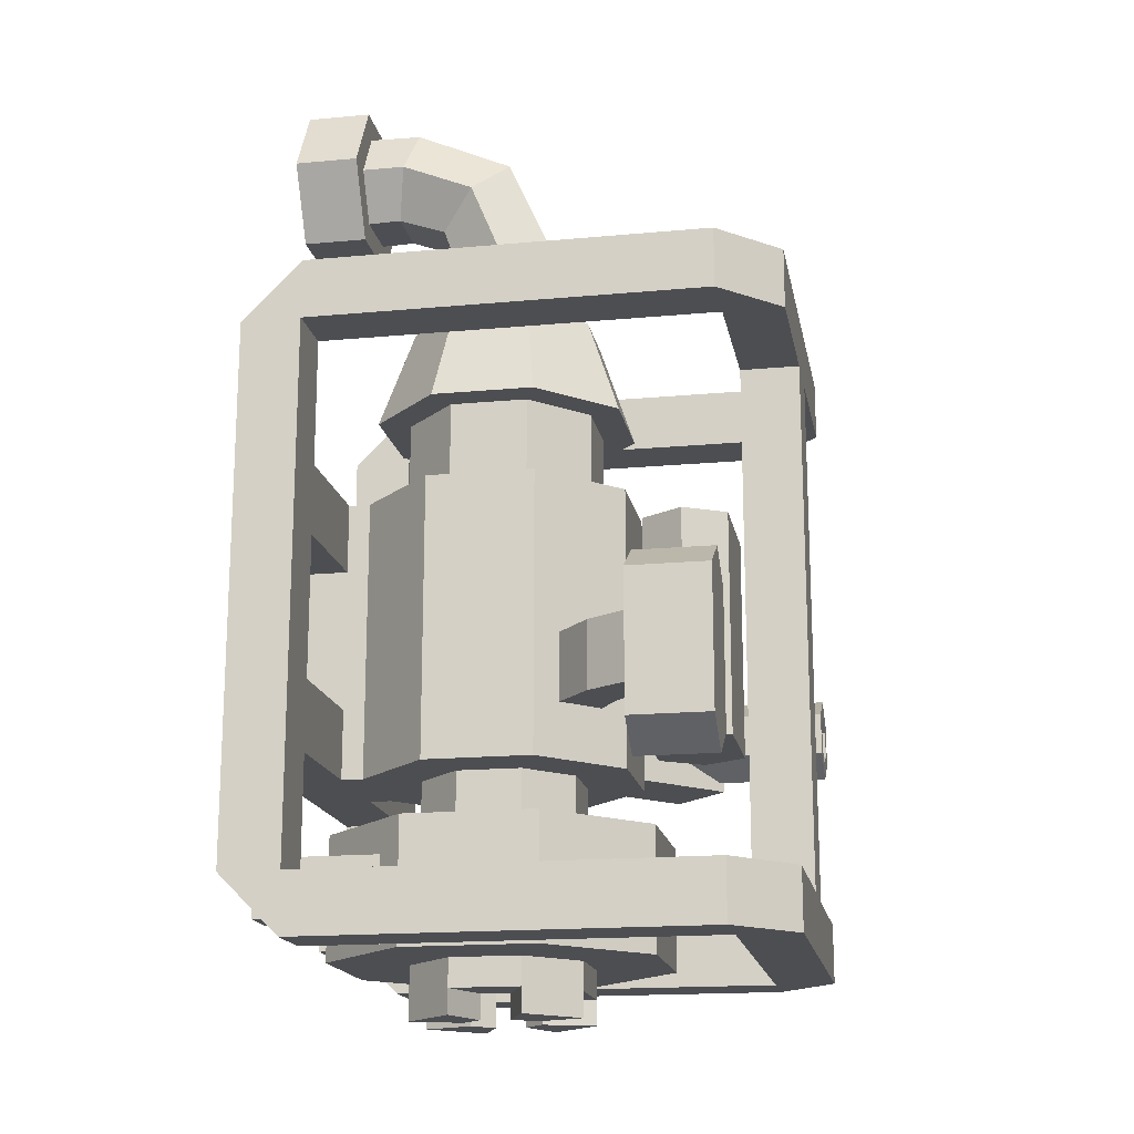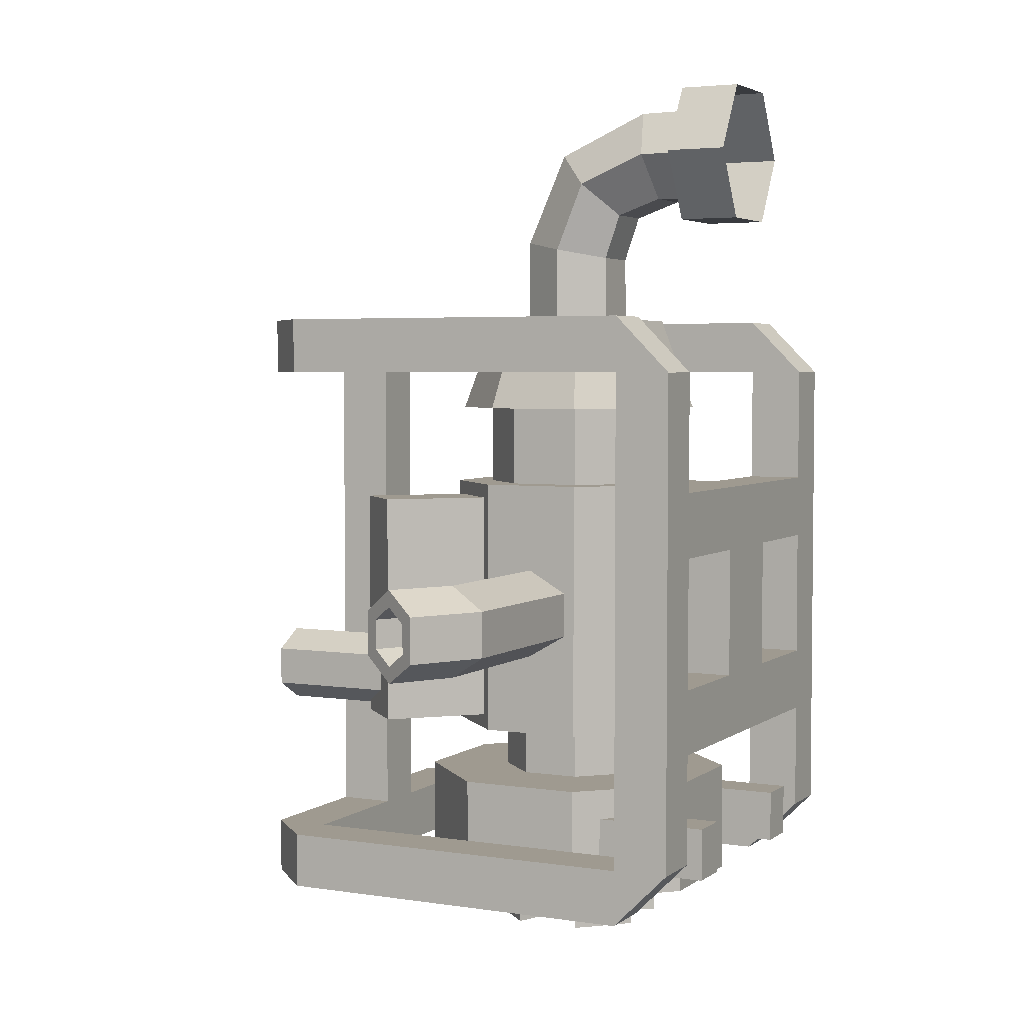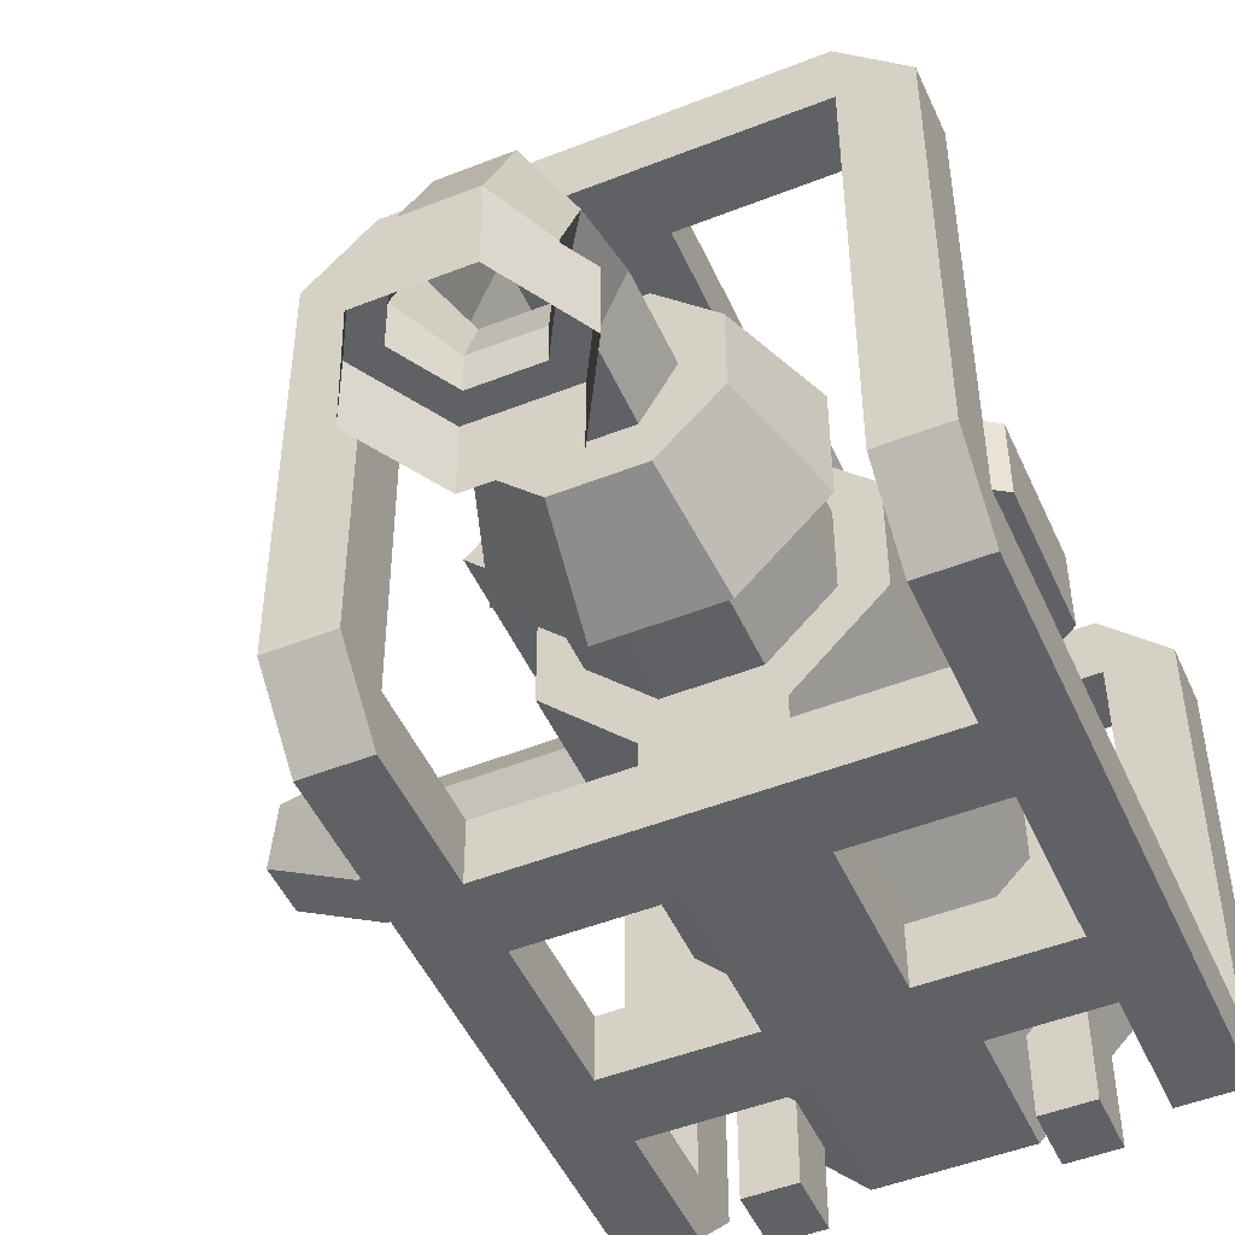
<metadata>
{"format":"obj","ext":"obj","renderer":"f3d","projection":"perspective","resolution":1024,"background":"white","views":[{"elev":-17.2,"azim":100.5,"up":"+Z"},{"elev":3.9,"azim":-63.6,"up":"+Z"},{"elev":-48.9,"azim":23.7,"up":"+Y"}]}
</metadata>
<code>
o Cube.001_Cube.002
v -0.6439 0.1604 0.8807
v -0.6439 1.229 0.8807
v -0.6439 0.1604 -0.8667
v -0.6439 1.229 -0.8667
v 0.6439 0.1604 0.8807
v 0.6439 1.229 0.8807
v 0.6439 0.1604 -0.8667
v 0.6439 1.229 -0.8667
v 0.4835 0.1604 -0.8667
v -0.4835 0.1604 -0.8667
v -0.4835 1.229 -0.8667
v -0.4835 0.1604 0.8807
v 0.4835 0.1604 0.8807
v -0.4835 1.229 0.8807
v -0.6439 0.1604 0.7204
v -0.6439 1.229 0.7204
v -0.6439 1.229 -0.7064
v 0.6439 1.229 -0.7064
v 0.6439 1.229 0.7204
v 0.4835 1.229 -0.7064
v 0.4835 1.229 0.7204
v -0.4835 1.229 -0.7064
v -0.4835 1.229 0.7204
v -0.4835 0.1604 0.7204
v 0.4835 0.1604 -0.7064
v 0.4835 0.1604 0.7204
v -0.6439 0 -0.7064
v -0.6439 0 0.7204
v 0.6439 0 -0.7064
v 0.6439 0 0.7204
v -0.4835 0 -0.7064
v 0.4835 0 -0.7064
v 0.4835 0 0.7204
v -0.4835 0 0.7204
v -0.6439 0.1604 -0.7064
v 0.6439 0.1604 -0.7064
v 0.6439 0.1604 0.7204
v -0.4835 0.1604 -0.7064
v 0.4835 1.229 0.8807
v 0.4835 1.229 -0.8667
v -0.4835 1.39 0.8807
v 0.4835 1.39 0.8807
v 0.4835 1.39 -0.8667
v 0.4835 1.39 -0.7064
v 0.4835 1.39 0.7204
v -0.4835 1.39 0.7204
v -0.4835 1.39 -0.8667
v -0.4835 1.39 -0.7064
v -0.08018 1.39 0.7204
v 0.08018 1.39 0.7204
v -0.08018 1.229 -0.8667
v -0.08018 1.229 -0.7064
v -0.08018 1.39 -0.8667
v -0.08018 1.39 -0.7064
v 0.08018 1.229 -0.8667
v 0.08018 1.229 -0.7064
v 0.08018 1.39 -0.8667
v 0.08018 1.39 -0.7064
v -0.08018 1.39 0.8807
v -0.08018 1.229 0.8807
v -0.08018 1.229 0.7204
v 0.08018 1.229 0.8807
v 0.08018 1.39 0.8807
v 0.08018 1.229 0.7204
f 35 17 4 3
f 9 40 8 7
f 37 19 6 5
f 12 14 2 1
f 13 33 30 5
f 5 6 39 13
f 3 4 11 10
f 3 10 38 35
f 7 8 18 36
f 1 2 16 15
f 9 25 20 40
f 10 11 22 38
f 14 12 24 23
f 24 15 16 23
f 21 19 37 26
f 39 21 26 13
f 20 25 36 18
f 38 22 17 35
f 36 37 30 29
f 31 34 28 27
f 37 5 30
f 13 26 33
f 29 30 33 32
f 27 28 15 35
f 34 31 38 24
f 38 35 15 24
f 26 37 36 25
f 33 26 25 32
f 7 36 29
f 25 9 32
f 7 29 32 9
f 10 38 31
f 10 31 27 3
f 27 35 3
f 24 12 34
f 1 28 34 12
f 1 15 28
f 57 43 40 55
f 64 21 39 62
f 55 40 20 56
f 62 39 42 63
f 61 23 46 49
f 50 63 42 45
f 54 53 47 48
f 52 54 48 22
f 11 47 4
f 22 48 17
f 17 48 47 4
f 8 43 44 18
f 40 43 8
f 20 18 44
f 19 45 42 6
f 6 42 39
f 21 45 19
f 41 46 16 2
f 14 41 2
f 16 46 23
f 58 50 64 56
f 56 64 61 52
f 49 50 58 54
f 61 49 54 52
f 58 57 53 54
f 11 51 52 22
f 47 53 51 11
f 44 43 57 58
f 20 44 58 56
f 51 55 56 52
f 53 57 55 51
f 46 41 59 49
f 14 60 59 41
f 23 61 60 14
f 21 64 50 45
f 49 59 63 50
f 60 62 63 59
f 61 64 62 60
o Cylinder
v 0.08581 0.7772 -0.3849
v 0.0984 0.9213 0.1034
v 0.2072 0.6558 -0.3849
v 0.2519 0.6744 0.3754
v 0.2072 0.4842 -0.3849
v 0.2519 0.4657 0.3754
v 0.08581 0.3629 -0.3849
v 0.1043 0.3181 0.3754
v -0.08581 0.3629 -0.3849
v -0.1043 0.3181 0.3754
v -0.2072 0.4842 -0.3849
v -0.2519 0.4657 0.3754
v -0.2072 0.6558 -0.3849
v -0.2519 0.6744 0.3754
v -0.08581 0.7772 -0.3849
v -0.0984 0.9213 0.1034
v 0.0984 0.9213 -0.1129
v 0.295 0.7717 -0.2364
v 0.3512 0.4245 -0.3849
v 0.1455 0.2188 -0.3849
v -0.1455 0.2188 -0.3849
v -0.3512 0.4245 -0.3849
v -0.3216 0.7452 -0.343
v -0.0984 0.9213 -0.1129
v 0.1772 0.9978 -0.5372
v 0.4278 0.7472 -0.5372
v 0.3653 0.3303 -0.6256
v 0.2397 0.2047 -0.6256
v -0.2397 0.2047 -0.6256
v -0.3653 0.3303 -0.6256
v -0.4278 0.7472 -0.5372
v -0.1772 0.9978 -0.5372
v 0.08581 0.7772 -0.5372
v 0.2072 0.6558 -0.5372
v 0.2072 0.4842 -0.5372
v 0.08581 0.3629 -0.5372
v -0.08581 0.3629 -0.5372
v -0.2072 0.4842 -0.5372
v -0.2072 0.6558 -0.5372
v -0.08581 0.7772 -0.5372
v 0.09445 0.798 -0.8667
v 0.228 0.6645 -0.8667
v 0.3653 0.3303 -0.7783
v 0.2397 0.2047 -0.7783
v -0.2397 0.2047 -0.7783
v -0.3653 0.3303 -0.7783
v -0.228 0.6645 -0.8667
v -0.09445 0.798 -0.8667
v 0.2017 0.865 -0.2364
v 0.1043 0.8219 0.3754
v -0.1043 0.8219 0.3754
v -0.1752 0.8916 -0.343
v 0.1445 1.195 0.2954
v -0.1445 1.195 0.2954
v 0.1445 1.195 -0.3049
v -0.1445 1.195 -0.3049
v -0.0984 0.9639 -0.1129
v 0.0984 0.9639 -0.1129
v -0.0984 0.9639 0.1034
v 0.0984 0.9639 0.1034
v 0.4278 0.3928 -0.5372
v 0.1772 0.1422 -0.5372
v -0.1772 0.1422 -0.5372
v -0.4278 0.3928 -0.5372
v 0.228 0.4756 -0.8667
v 0.09445 0.342 -0.8667
v -0.09445 0.342 -0.8667
v -0.228 0.4756 -0.8667
v 0.3653 -0 -0.6256
v 0.2397 -0 -0.6256
v -0.2397 -0 -0.6256
v -0.3653 -0 -0.6256
v 0.3653 -0 -0.7783
v 0.2397 -0 -0.7783
v -0.2397 -0 -0.7783
v -0.3653 -0 -0.7783
v 0.295 0.7717 -0.05241
v 0.2017 0.865 -0.05241
v 0.3512 0.4245 0.3754
v 0.1455 0.2188 0.3754
v -0.1455 0.2188 0.3754
v -0.3512 0.4245 0.3754
v -0.3216 0.7452 0.3335
v -0.1752 0.8916 0.3335
v 0.3345 0.7086 0.6095
v 0.1386 0.9045 0.6095
v 0.3345 0.4314 0.6095
v 0.1386 0.2355 0.6095
v -0.1386 0.2355 0.6095
v -0.3345 0.4314 0.6095
v -0.3345 0.7086 0.6095
v -0.1386 0.9045 0.6095
v 0.2519 0.6744 0.6095
v 0.1043 0.8219 0.6095
v 0.2519 0.4657 0.6095
v 0.1043 0.3181 0.6095
v -0.1043 0.3181 0.6095
v -0.2519 0.4657 0.6095
v -0.2519 0.6744 0.6095
v -0.1043 0.8219 0.6095
v 0.2439 0.671 0.8807
v 0.101 0.8139 0.8807
v 0.2439 0.469 0.8807
v 0.101 0.3261 0.8807
v -0.101 0.3261 0.8807
v -0.2439 0.469 0.8807
v -0.2439 0.671 0.8807
v -0.101 0.8139 0.8807
v 0.1455 0 0.3754
v 0.1455 0 -0.3849
v -0.1455 0 -0.3849
v -0.1455 0 0.3754
v 0.1455 0.1604 0.1861
v -0.1455 0.1604 0.1861
v 0.1455 0.1604 0.3754
v -0.1455 0.1604 0.3754
v 0.1455 0 0.3754
v 0.1455 0 0.1861
v -0.1455 0 0.1861
v -0.1455 0 0.3754
v 0.4835 0.1604 0.3754
v 0.4835 0.1604 0.1861
v -0.4835 0.1604 0.3754
v -0.4835 0.1604 0.1861
v 0.4835 0 0.3754
v 0.4835 0 0.1861
v -0.4835 0 0.3754
v -0.4835 0 0.1861
v -0.1343 0.9639 0.2954
v -0.1343 0.9639 -0.3049
v 0.1343 0.9639 0.2954
v 0.1343 0.9639 -0.3049
v -0.2092 1.08 0.2954
v -0.2092 1.08 -0.3049
v 0.2092 1.08 -0.3049
v 0.2092 1.08 0.2954
v 0.1455 0.1604 -0.3849
v -0.1455 0.1604 -0.3849
v 0.1455 0.1604 -0.1956
v -0.1455 0.1604 -0.1956
v 0.1455 0 -0.1956
v 0.1455 0 -0.3849
v -0.1455 0 -0.3849
v -0.1455 0 -0.1956
v 0.4835 0.1604 -0.1956
v 0.4835 0.1604 -0.3849
v -0.4835 0.1604 -0.1956
v -0.4835 0.1604 -0.3849
v 0.4835 0 -0.1956
v 0.4835 0 -0.3849
v -0.4835 0 -0.1956
v -0.4835 0 -0.3849
v 0.1455 0.9213 -0.3849
v 0.3512 0.7155 -0.3849
v 0.3512 0.7155 0.3754
v 0.1455 0.9213 0.3754
v 0.278 0.9156 -0.2364
v 0.3982 0.8611 -0.2364
v 0.3982 0.8611 -0.05241
v 0.278 0.9156 -0.05241
v 0.3389 0.9751 -0.2364
v 0.4702 0.9751 -0.2364
v 0.4702 0.9751 -0.05241
v 0.3389 0.9751 -0.05241
v 0.2884 0.9751 -0.3343
v 0.5207 0.9751 -0.3343
v 0.5207 0.9751 0.04544
v 0.2884 0.9751 0.04544
v 0.4046 0.9751 -0.4107
v 0.4046 0.9751 0.1219
v 0.2884 0.9751 -0.1444
v 0.5207 0.9751 -0.1444
v 0.4046 0.9751 -0.1444
v 0.4046 1.195 -0.4107
v 0.5207 1.195 -0.3343
v 0.4046 1.195 0.1219
v 0.2884 1.195 0.04544
v 0.2884 1.195 -0.1444
v 0.5207 1.195 -0.1444
v 0.2884 1.195 -0.3343
v 0.5207 1.195 0.04544
v 0.4046 1.195 -0.1444
v -0.3512 0.7155 0.3754
v -0.3512 0.7155 -0.3849
v -0.1455 0.9213 -0.3849
v -0.1455 0.9213 0.3754
v -0.5394 0.963 0.3335
v -0.5394 0.963 -0.343
v -0.393 1.109 -0.343
v -0.393 1.109 0.3335
v 0.1772 0.9978 -0.8667
v 0.4278 0.7472 -0.8667
v 0.4278 0.3928 -0.8667
v 0.1772 0.1422 -0.8667
v -0.1772 0.1422 -0.8667
v -0.4278 0.3928 -0.8667
v -0.4278 0.7472 -0.8667
v -0.1772 0.9978 -0.8667
v 0.03965 0.6657 -0.9432
v 0.09572 0.6097 -0.9432
v 0.09572 0.5304 -0.9432
v 0.03965 0.4743 -0.9432
v -0.03965 0.4743 -0.9432
v -0.09572 0.5304 -0.9432
v -0.09572 0.6097 -0.9432
v -0.03965 0.6657 -0.9432
v 0.09445 0.798 -0.9432
v 0.228 0.6645 -0.9432
v 0.228 0.4756 -0.9432
v 0.09445 0.342 -0.9432
v -0.09445 0.342 -0.9432
v -0.228 0.4756 -0.9432
v -0.228 0.6645 -0.9432
v -0.09445 0.798 -0.9432
v 0.03965 0.6657 -0.8667
v 0.09572 0.6097 -0.8667
v 0.09572 0.5304 -0.8667
v 0.03965 0.4743 -0.8667
v -0.03965 0.4743 -0.8667
v -0.09572 0.5304 -0.8667
v -0.09572 0.6097 -0.8667
v -0.03965 0.6657 -0.8667
v 0.09445 0.798 -1.01
v 0.228 0.6645 -1.01
v 0.228 0.4756 -1.01
v 0.09445 0.342 -1.01
v -0.09445 0.342 -1.01
v -0.228 0.4756 -1.01
v -0.228 0.6645 -1.01
v -0.09445 0.798 -1.01
v 0.03965 0.6657 -1.01
v 0.09572 0.6097 -1.01
v 0.09572 0.5304 -1.01
v 0.03965 0.4743 -1.01
v -0.03965 0.4743 -1.01
v -0.09572 0.5304 -1.01
v -0.09572 0.6097 -1.01
v -0.03965 0.6657 -1.01
f 141 82 222 223
f 218 219 143 83
f 83 143 144 84
f 84 144 173 174
f 85 145 146 86
f 86 146 247 248
f 76 74 161 162
f 147 148 254 251
f 80 66 124 123
f 67 69 99 98
f 67 65 217 218
f 69 67 218 83
f 71 69 83 84
f 73 71 84 85
f 75 73 85 86
f 77 75 86 248
f 79 77 248 249
f 65 79 249 217
f 93 94 136 135
f 77 79 104 103
f 73 75 102 101
f 69 71 100 99
f 65 67 98 97
f 79 65 97 104
f 75 77 103 102
f 71 73 101 100
f 90 89 97 98
f 125 90 98 99
f 126 125 99 100
f 127 126 100 101
f 128 127 101 102
f 95 128 102 103
f 96 95 103 104
f 89 96 104 97
f 112 105 271 278
f 89 90 256 255
f 96 89 255 262
f 128 95 261 260
f 126 127 259 258
f 90 125 257 256
f 95 96 262 261
f 110 109 139 140
f 81 66 220 217
f 80 88 249 250
f 88 81 217 249
f 66 80 250 220
f 66 81 122 124
f 200 199 119 117
f 81 88 121 122
f 198 197 118 120
f 199 198 120 119
f 119 120 118 117
f 88 80 123 121
f 197 200 117 118
f 92 91 125 126
f 94 93 127 128
f 107 108 258 257
f 109 110 260 259
f 108 92 126 258
f 91 107 257 125
f 110 94 128 260
f 93 109 259 127
f 133 134 138 137
f 135 136 140 139
f 94 110 140 136
f 92 108 138 134
f 108 107 137 138
f 91 92 134 133
f 109 93 135 139
f 107 91 133 137
f 114 68 219 220
f 68 70 143 219
f 70 72 144 143
f 72 74 145 144
f 74 76 146 145
f 76 78 247 146
f 78 115 250 247
f 115 114 220 250
f 151 149 165 167
f 72 70 159 160
f 68 114 158 157
f 114 115 164 158
f 78 76 162 163
f 74 72 160 161
f 70 68 157 159
f 115 78 163 164
f 150 149 157 158
f 149 151 159 157
f 151 152 160 159
f 152 153 161 160
f 153 154 162 161
f 154 155 163 162
f 155 156 164 163
f 156 150 158 164
f 165 166 172 171 170 169 168 167
f 156 155 171 172
f 154 153 169 170
f 152 151 167 168
f 149 150 166 165
f 150 156 172 166
f 155 154 170 171
f 153 152 168 169
f 174 173 176 175
f 145 85 175 176
f 85 84 174 175
f 144 145 176 173
f 186 185 189 190
f 187 188 192 191
f 178 183 192 188
f 179 181 189 185
f 181 182 190 189
f 177 179 185 186
f 184 180 187 191
f 182 177 186 190
f 183 184 191 192
f 180 178 188 187
f 123 124 195 193
f 122 121 194 196
f 121 123 193 194
f 124 122 196 195
f 193 195 200 197
f 196 194 198 199
f 194 193 197 198
f 195 196 199 200
f 202 207 216 212
f 203 205 213 209
f 205 206 214 213
f 201 203 209 210
f 208 204 211 215
f 206 201 210 214
f 207 208 215 216
f 204 202 212 211
f 113 82 218 217
f 141 142 220 219
f 142 113 217 220
f 82 141 219 218
f 221 224 228 225
f 142 141 223 224
f 113 142 224 221
f 82 113 221 222
f 222 221 225 226
f 223 222 226 227
f 224 223 227 228
f 225 228 227 226
f 237 236 231 234
f 233 230 236 237
f 229 233 237 235
f 235 237 234 232
f 246 240 245 243
f 238 246 243 239
f 244 242 246 238
f 242 241 240 246
f 236 230 239 243
f 232 234 240 241
f 229 235 242 244
f 233 229 244 238
f 235 232 241 242
f 230 233 238 239
f 231 236 243 245
f 234 231 245 240
f 147 87 248 247
f 87 116 249 248
f 148 147 247 250
f 116 148 250 249
f 252 251 254 253
f 87 147 251 252
f 148 116 253 254
f 116 87 252 253
f 210 209 213 214
f 212 216 215 211
f 106 105 255 256
f 129 106 256 257
f 130 129 257 258
f 131 130 258 259
f 132 131 259 260
f 111 132 260 261
f 112 111 261 262
f 105 112 262 255
f 263 264 280 279
f 132 111 277 276
f 130 131 275 274
f 106 129 273 272
f 111 112 278 277
f 131 132 276 275
f 129 130 274 273
f 105 106 272 271
f 265 273 289 297
f 265 264 272 273
f 266 265 297 298
f 267 266 274 275
f 263 271 287 295
f 269 268 276 277
f 273 274 290 289
f 263 270 278 271
f 279 280 281 282 283 284 285 286
f 270 263 279 286
f 268 269 285 284
f 266 267 283 282
f 264 265 281 280
f 269 270 286 285
f 267 268 284 283
f 265 266 282 281
f 296 295 287 288
f 298 297 289 290
f 300 299 291 292
f 302 301 293 294
f 275 276 292 291
f 274 266 298 290
f 268 267 299 300
f 267 275 291 299
f 277 278 294 293
f 276 268 300 292
f 270 269 301 302
f 271 272 288 287
f 269 277 293 301
f 264 263 295 296
f 278 270 302 294
f 272 264 296 288
o Plane.001_Plane.004
v -0.1139 0.1753 1.578
v 0.1139 0.1753 1.578
v 0.2279 0.1753 1.381
v 0.1139 0.1753 1.183
v -0.1139 0.1753 1.183
v -0.2279 0.1753 1.381
v -0.07673 0.3188 1.511
v 0.07673 0.3188 1.511
v 0.1535 0.2929 1.381
v 0.07673 0.267 1.25
v -0.07673 0.267 1.25
v -0.1535 0.2929 1.381
v -0.07673 0.5853 1.393
v 0.07673 0.5853 1.393
v 0.1535 0.4914 1.299
v 0.07673 0.3974 1.205
v -0.07673 0.3974 1.205
v -0.1535 0.4914 1.299
v -0.07673 0.7039 1.126
v 0.07673 0.7039 1.126
v 0.1535 0.5736 1.1
v 0.07673 0.4432 1.074
v -0.07673 0.4432 1.074
v -0.1535 0.5736 1.1
v -0.07673 0.7065 0.8807
v 0.07673 0.7065 0.8807
v 0.1535 0.5736 0.8807
v 0.07673 0.4407 0.8807
v -0.07673 0.4407 0.8807
v -0.1535 0.5736 0.8807
v -0.07673 0.1753 1.514
v -0.1535 0.1753 1.381
v 0.07673 0.1753 1.514
v 0.1535 0.1753 1.381
v 0.07673 0.1753 1.248
v -0.07673 0.1753 1.248
v -0.1139 0 1.578
v -0.2279 0 1.381
v 0.1139 0 1.578
v 0.2279 0 1.381
v 0.1139 0 1.183
v -0.1139 0 1.183
f 333 309 314 334
f 335 310 309 333
f 336 311 310 335
f 337 312 311 336
f 338 313 312 337
f 334 314 313 338
f 309 315 320 314
f 310 316 315 309
f 311 317 316 310
f 312 318 317 311
f 313 319 318 312
f 314 320 319 313
f 315 321 326 320
f 316 322 321 315
f 317 323 322 316
f 318 324 323 317
f 319 325 324 318
f 320 326 325 319
f 321 327 332 326
f 322 328 327 321
f 323 329 328 322
f 324 330 329 323
f 325 331 330 324
f 326 332 331 325
f 304 303 339 341
f 307 306 343 344
f 303 308 340 339
f 305 304 341 342
f 308 307 344 340
f 306 305 342 343
f 308 303 333 334
f 303 304 335 333
f 304 305 336 335
f 305 306 337 336
f 306 307 338 337
f 307 308 334 338
o Plane.002_Plane.003
v -0.3265 1.39 -0.2445
v -0.3265 1.39 -0.1773
v -0.3826 1.39 -0.1443
v -0.4386 1.39 -0.1773
v -0.4386 1.39 -0.2445
v -0.3826 1.39 -0.2775
v -0.2899 1.39 -0.2655
v -0.3826 1.39 -0.32
v -0.2899 1.39 -0.1563
v -0.3826 1.39 -0.1018
v -0.4752 1.39 -0.1563
v -0.4752 1.39 -0.2655
v -0.3265 1.27 -0.2445
v -0.3826 1.27 -0.2775
v -0.3265 1.27 -0.1773
v -0.3826 1.27 -0.1443
v -0.4386 1.27 -0.1773
v -0.4386 1.27 -0.2445
v -0.2884 1.005 -0.2655
v -0.3826 1.099 -0.32
v -0.2884 1.005 -0.1563
v -0.3826 1.099 -0.1018
v -0.4767 1.026 -0.1563
v -0.393 1.109 -0.1079
v -0.4767 1.026 -0.2655
v -0.393 1.109 -0.314
f 349 348 361 362
f 351 363 364 352
f 351 353 365 363
f 365 353 354 366
f 366 354 355 367 368
f 367 355 356 369
f 369 356 352 364 370
f 350 345 351 352
f 345 346 353 351
f 346 347 354 353
f 347 348 355 354
f 348 349 356 355
f 349 350 352 356
f 362 361 360 359 357 358
f 347 346 359 360
f 345 350 358 357
f 350 349 362 358
f 348 347 360 361
f 346 345 357 359
o Plane.003_Plane.007
v -1.003 0.7367 -0.05669
v -1.003 0.7367 0.0268
v -1.038 0.6737 0.06855
v -1.074 0.6108 0.0268
v -1.074 0.6108 -0.05669
v -1.038 0.6737 -0.09844
v -0.8267 0.6807 -0.08067
v -0.8267 0.6807 0.05078
v -0.8557 0.5706 0.1165
v -0.8846 0.4605 0.05078
v -0.8846 0.4605 -0.08067
v -0.8557 0.5706 -0.1464
v -0.3512 0.6844 -0.08067
v -0.3512 0.6844 0.05078
v -0.3512 0.5706 0.1165
v -0.3512 0.4568 0.05078
v -0.3512 0.4568 -0.08067
v -0.3512 0.5706 -0.1464
v -0.9825 0.7729 -0.08067
v -1.038 0.6737 -0.1464
v -0.9825 0.7729 0.05078
v -1.038 0.6737 0.1165
v -1.094 0.5746 0.05078
v -1.094 0.5746 -0.08067
v -0.8453 0.6478 -0.05669
v -0.8453 0.6478 0.0268
v -0.8809 0.5848 0.06855
v -0.9164 0.5218 0.0268
v -0.9164 0.5218 -0.05669
v -0.8809 0.5848 -0.09844
f 389 377 382 390
f 391 378 377 389
f 392 379 378 391
f 393 380 379 392
f 394 381 380 393
f 390 382 381 394
f 377 383 388 382
f 378 384 383 377
f 379 385 384 378
f 380 386 385 379
f 381 387 386 380
f 382 388 387 381
f 375 374 398 399
f 376 371 389 390
f 371 372 391 389
f 372 373 392 391
f 373 374 393 392
f 374 375 394 393
f 375 376 390 394
f 400 399 398 397 396 395
f 373 372 396 397
f 371 376 400 395
f 376 375 399 400
f 374 373 397 398
f 372 371 395 396

</code>
